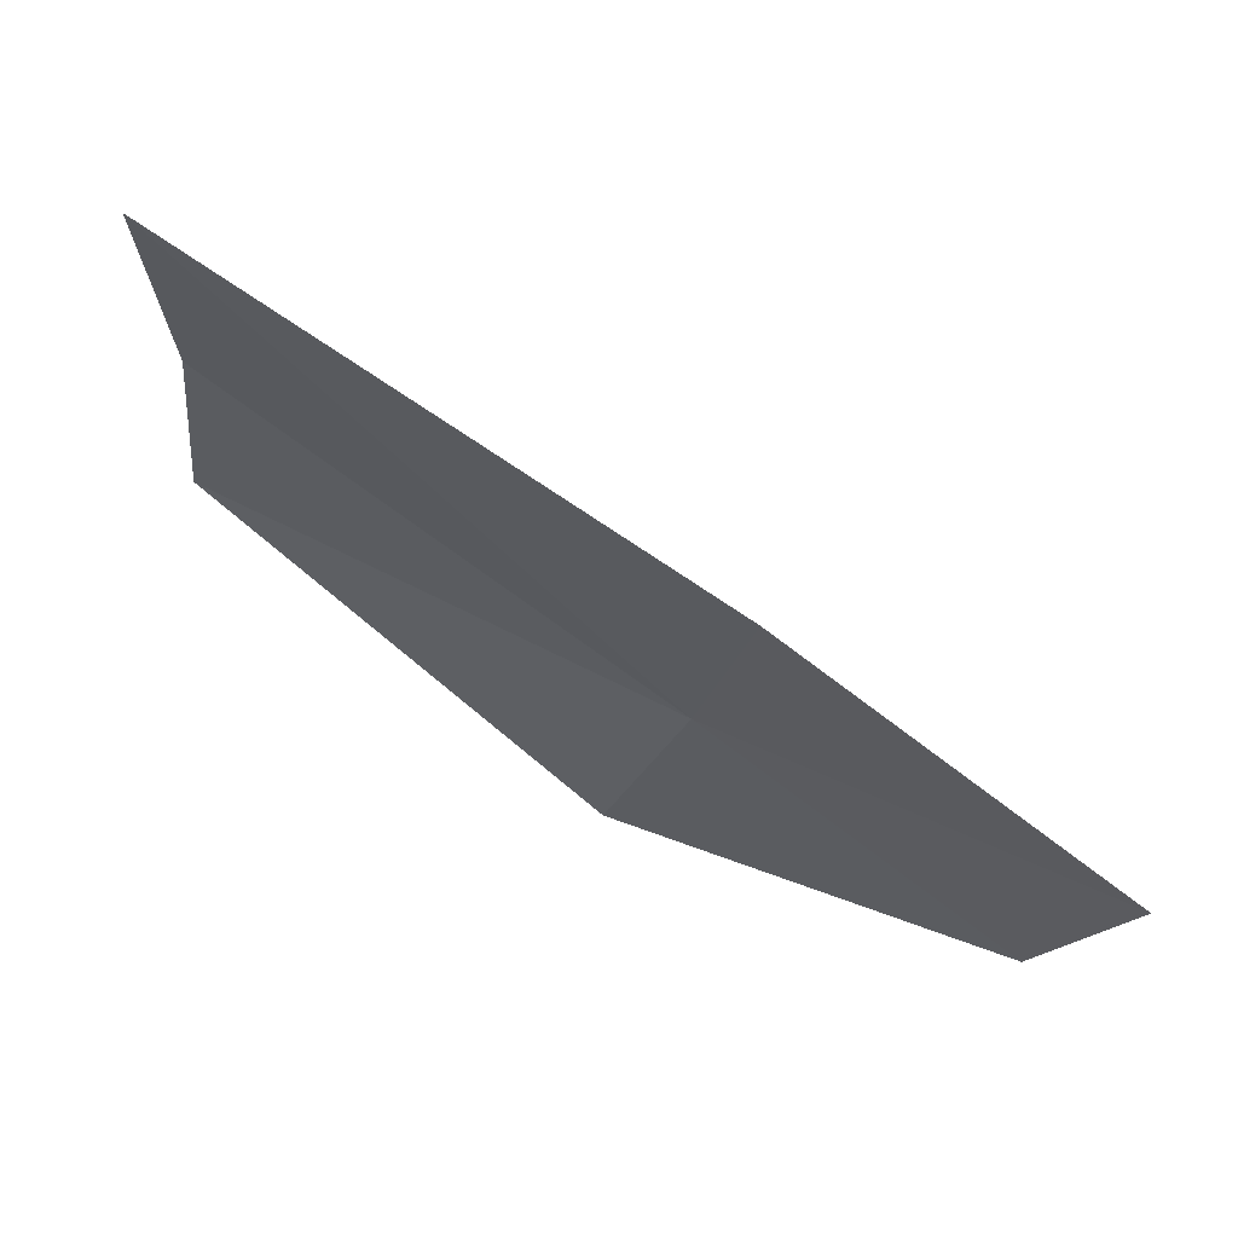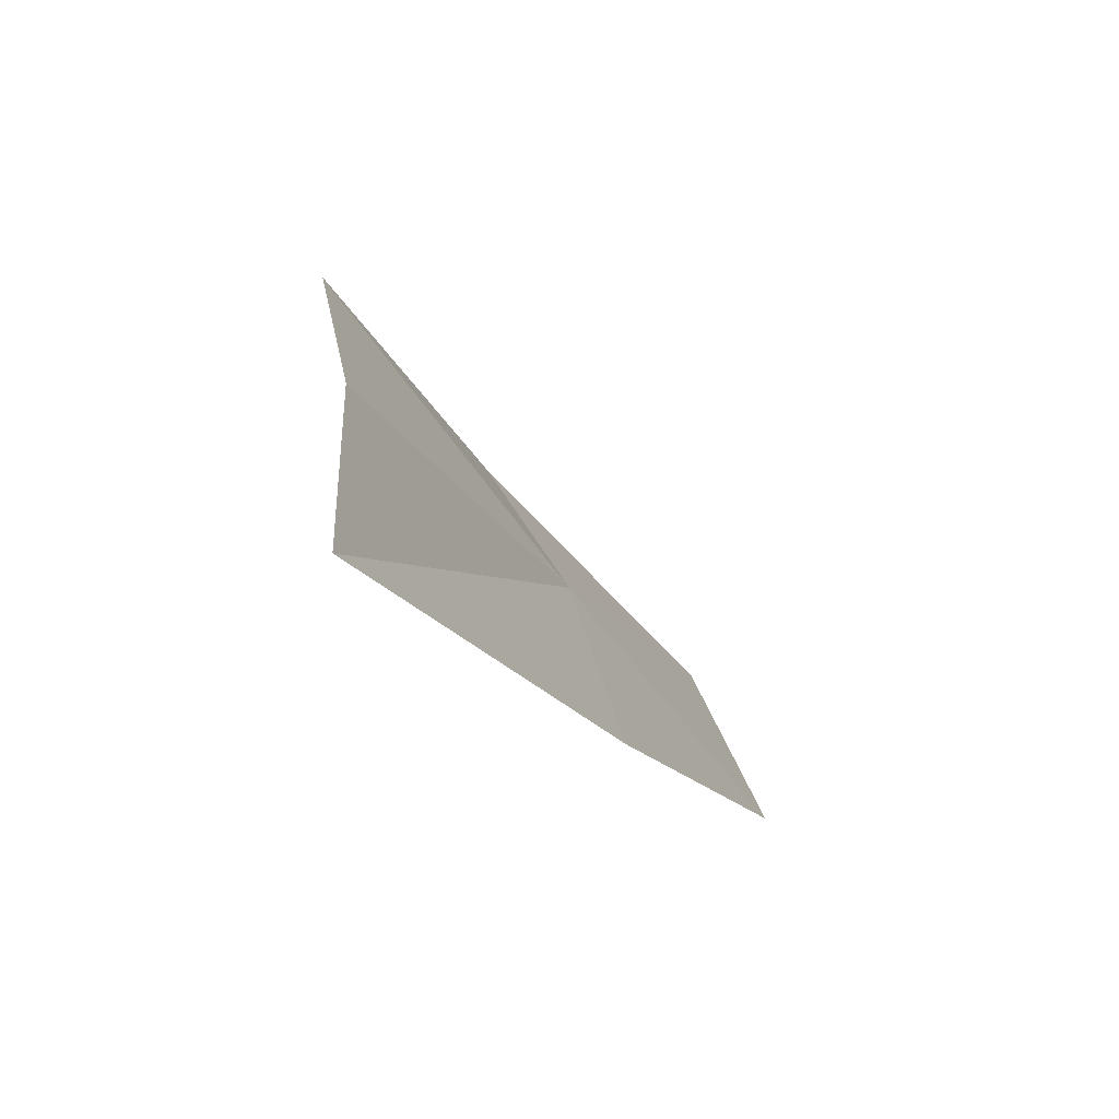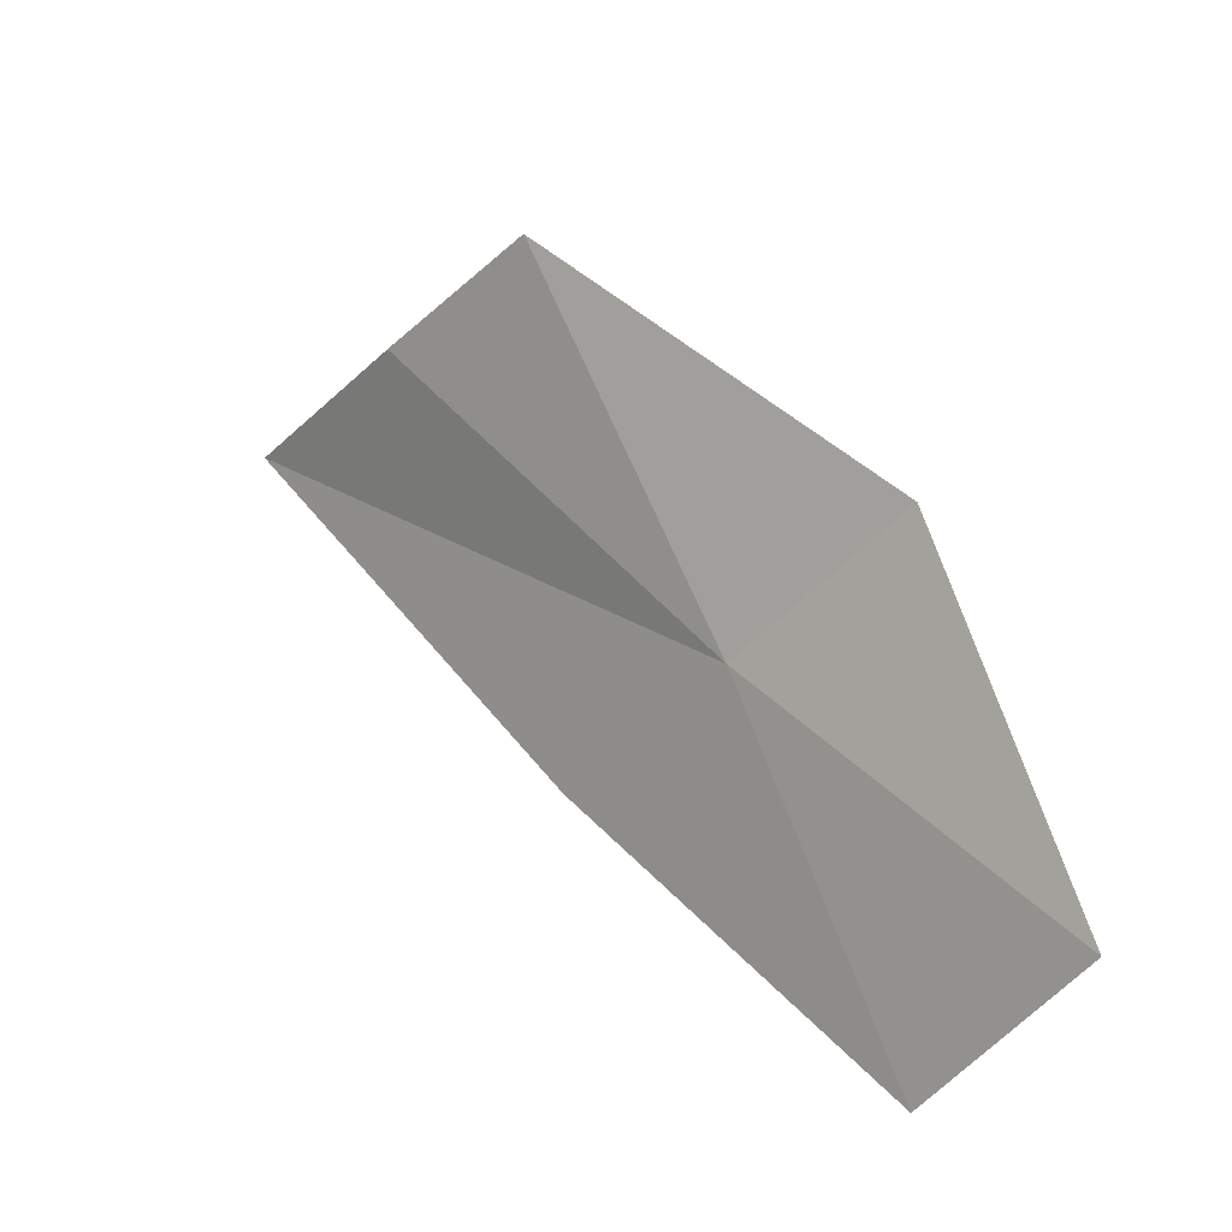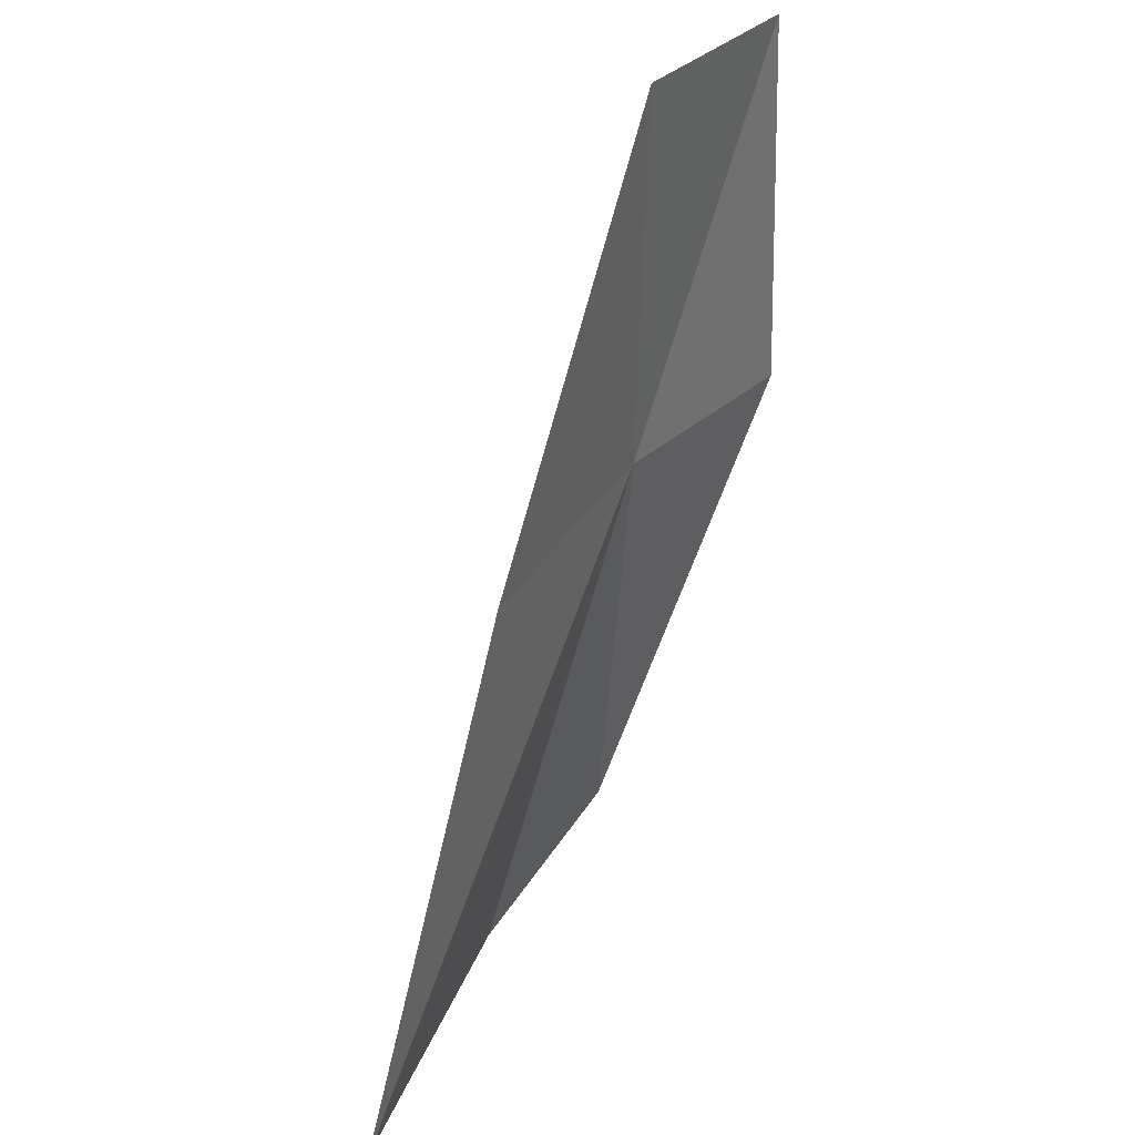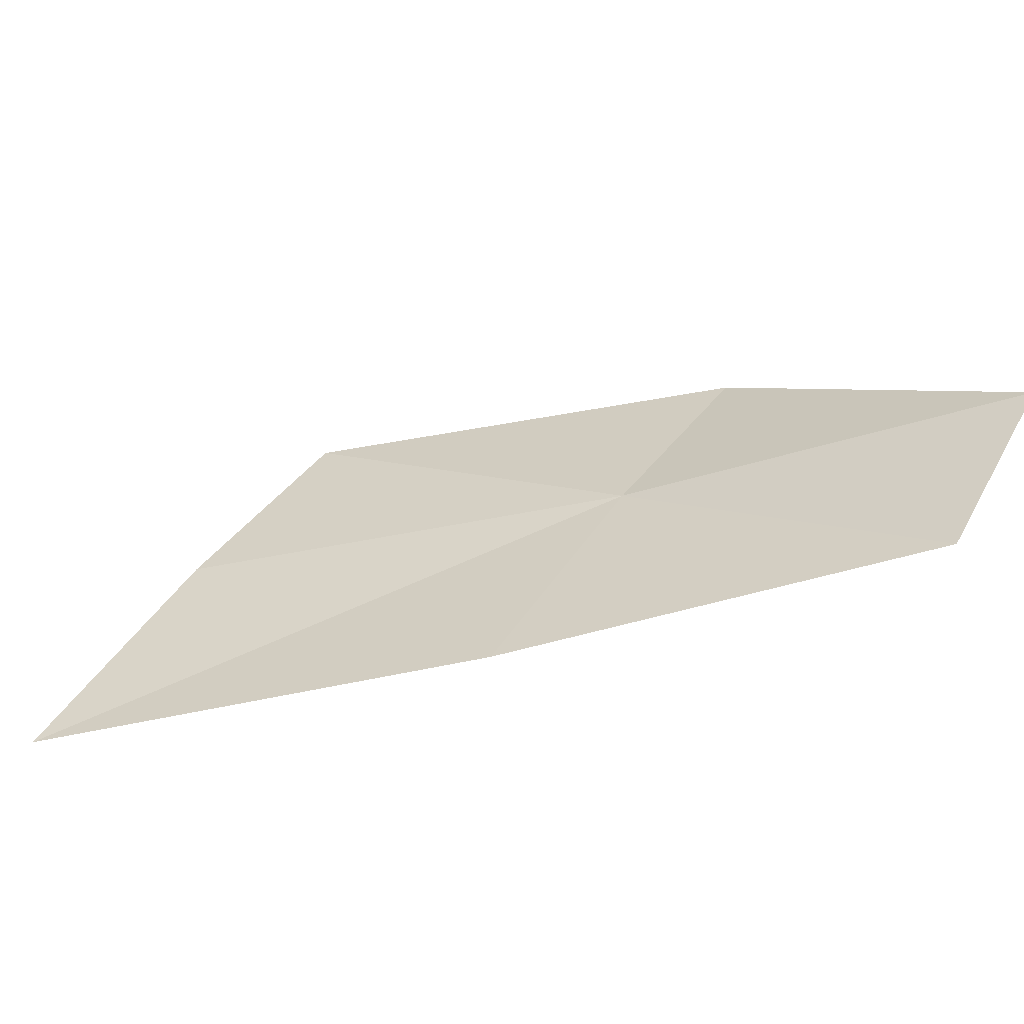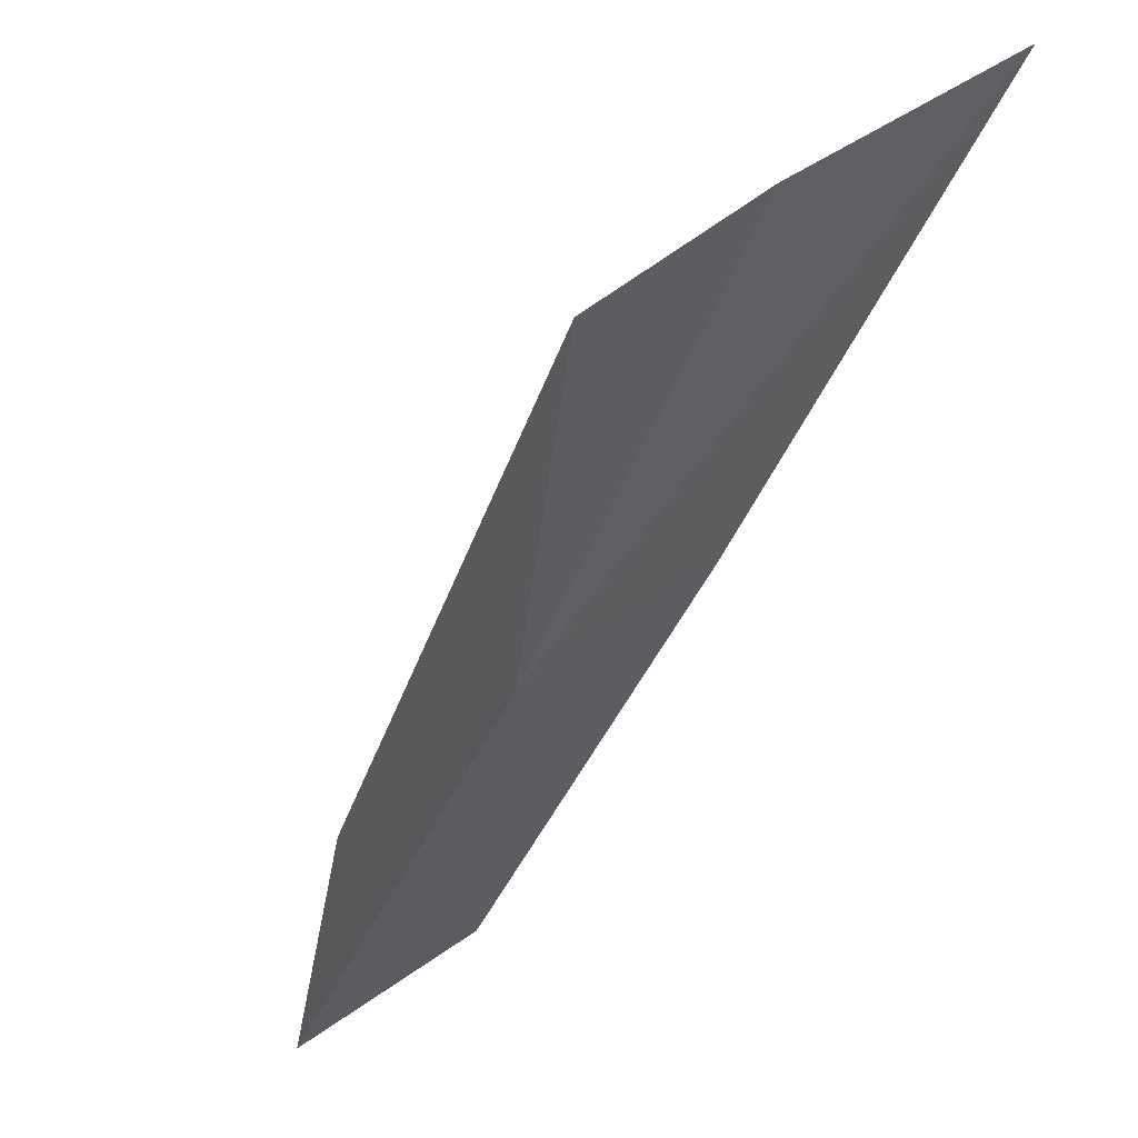
<metadata>
{"format":"obj","ext":"obj","renderer":"f3d","projection":"perspective","resolution":1024,"background":"white","views":[{"elev":17.7,"azim":160.9,"up":"+Y"},{"elev":-20.3,"azim":150.1,"up":"+Z"},{"elev":45.8,"azim":-88.6,"up":"+Z"},{"elev":-72.3,"azim":-67.0,"up":"+Z"},{"elev":-26.3,"azim":-118.1,"up":"+Z"},{"elev":-16.4,"azim":57.3,"up":"+Y"}]}
</metadata>
<code>
v 0.06574 -0.2552 0.7534
v 0.04126 -0.2662 0.7416
v 0.04202 -0.2754 0.756
v 0.06739 -0.2449 0.7388
v 0.06686 -0.266 0.7663
v 0.0921 -0.2417 0.766
v 0.09461 -0.2318 0.754
v 0.09983 -0.2212 0.7388
f 1 2 4
f 1 7 6
f 1 6 5
f 1 4 8
f 1 8 7
f 1 3 2
f 1 5 3

</code>
